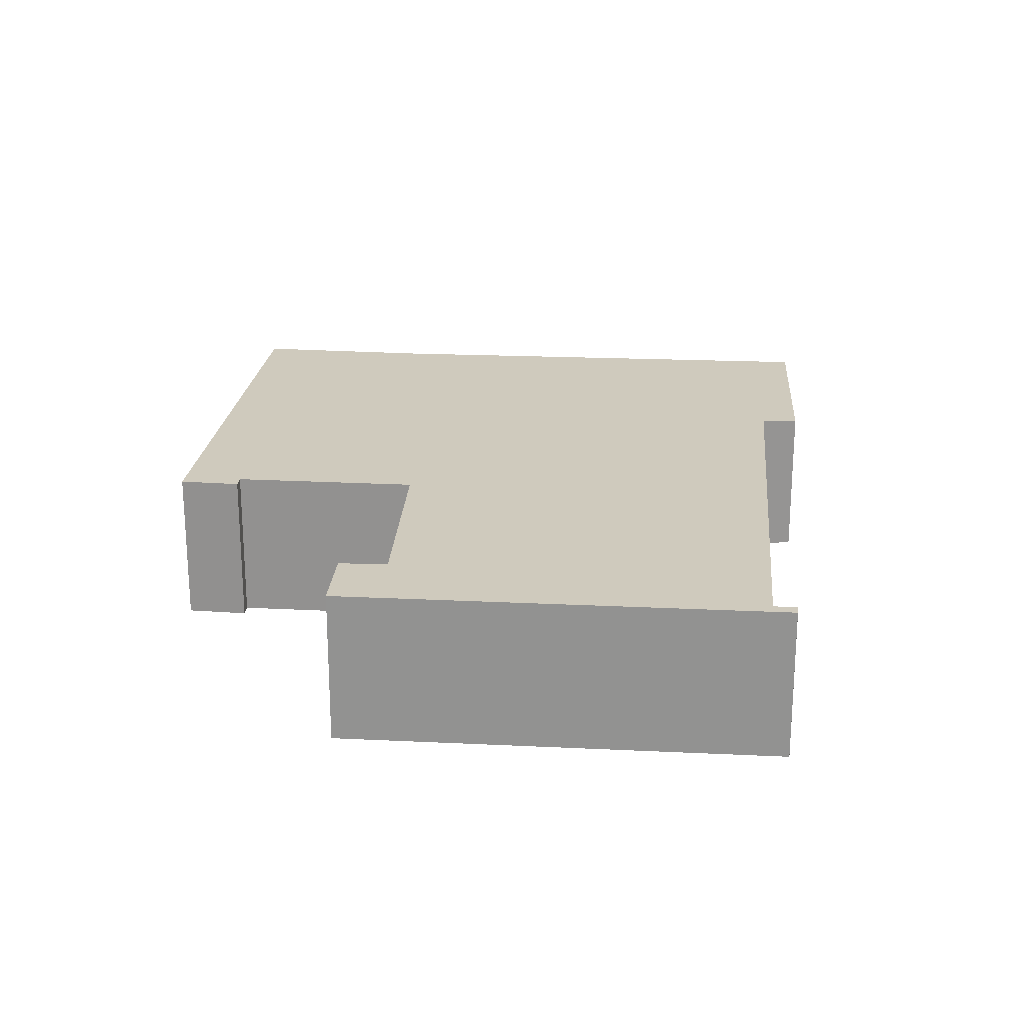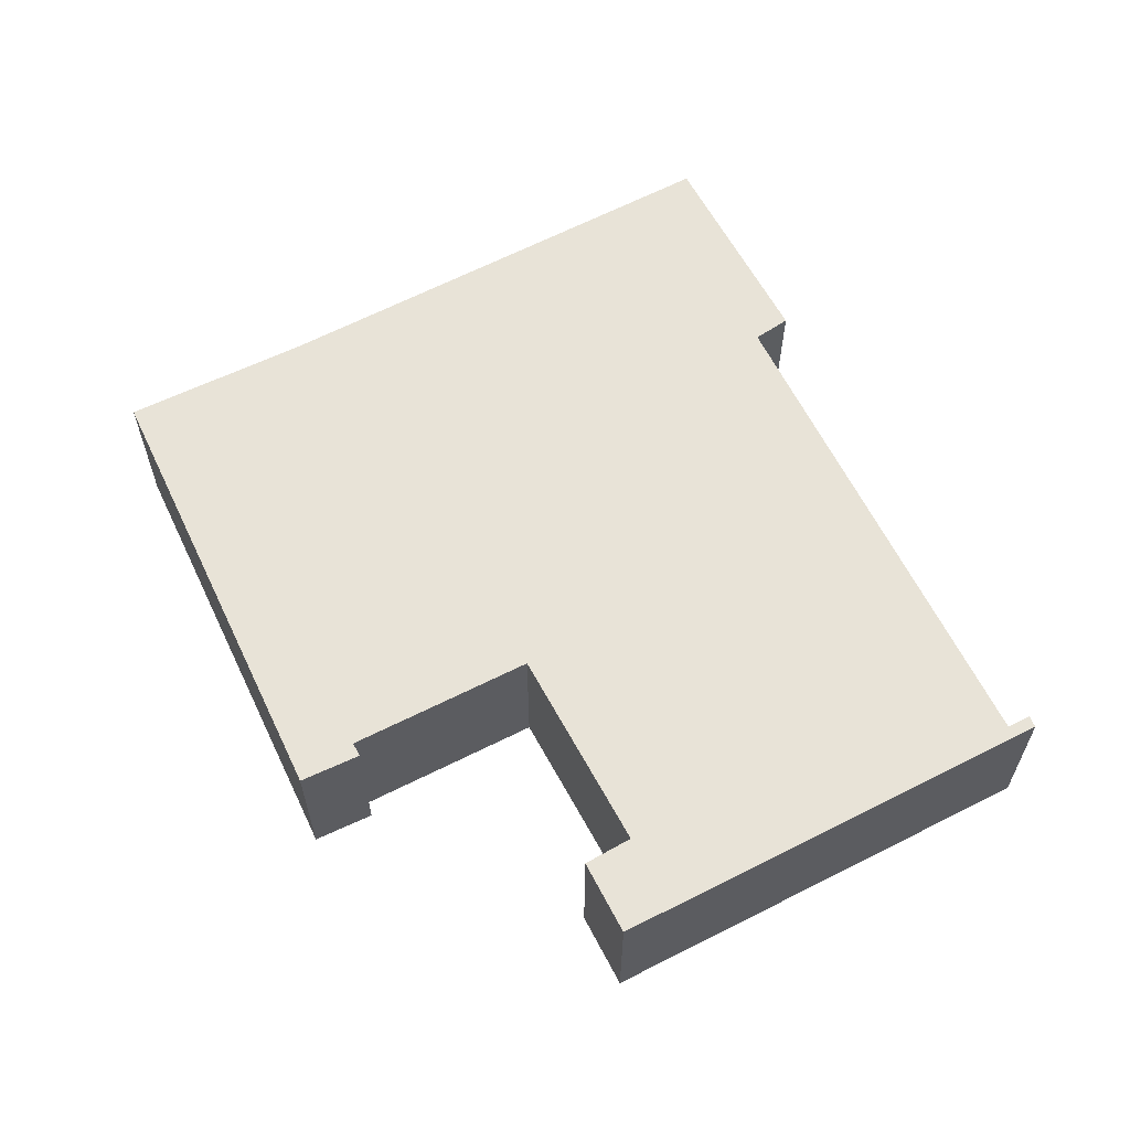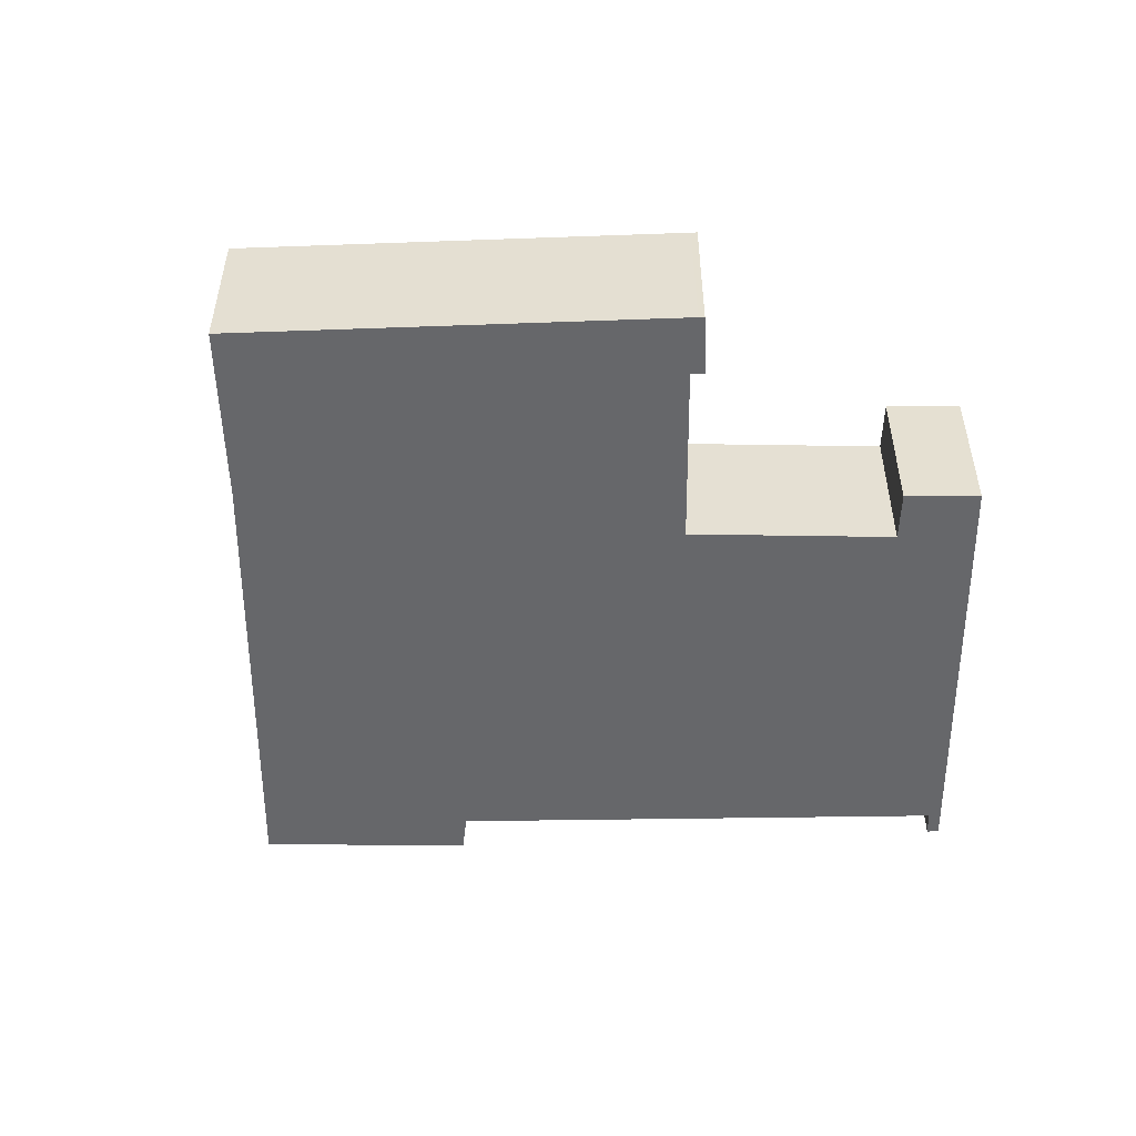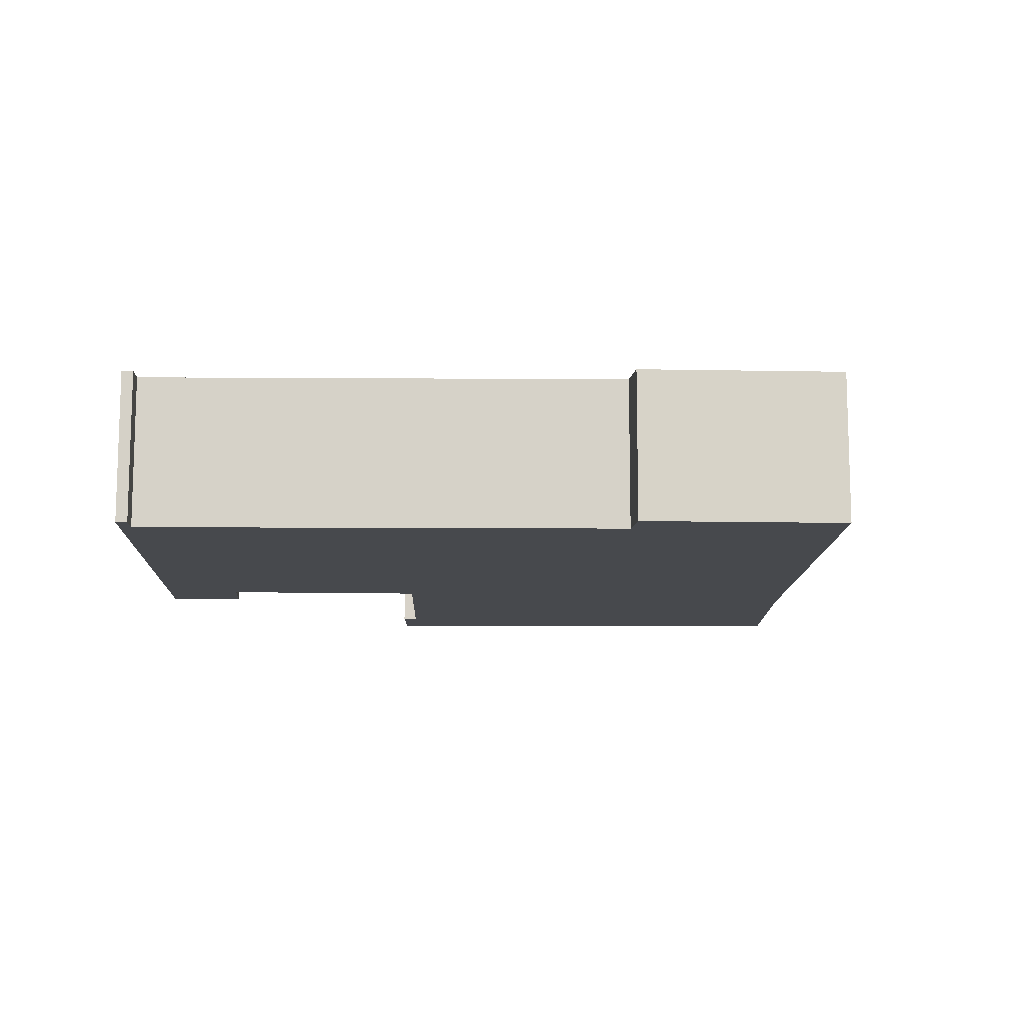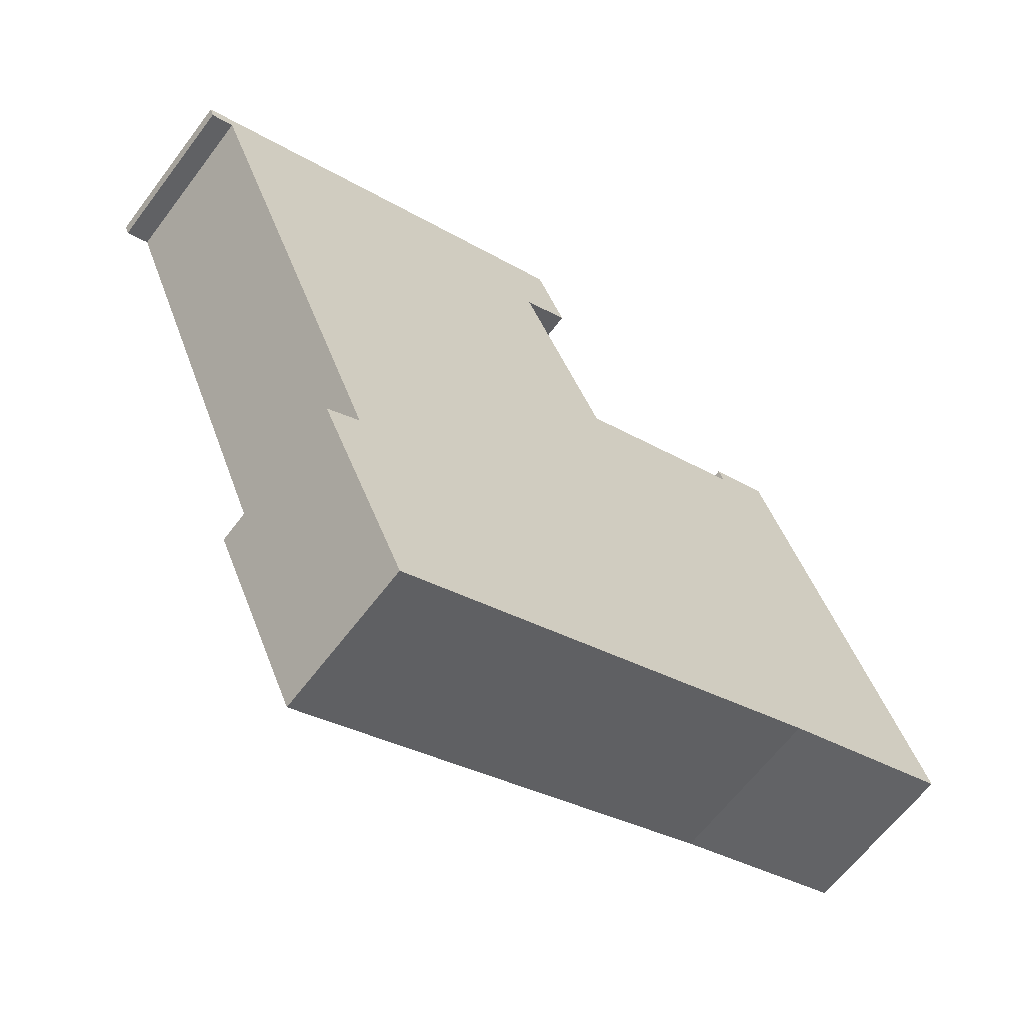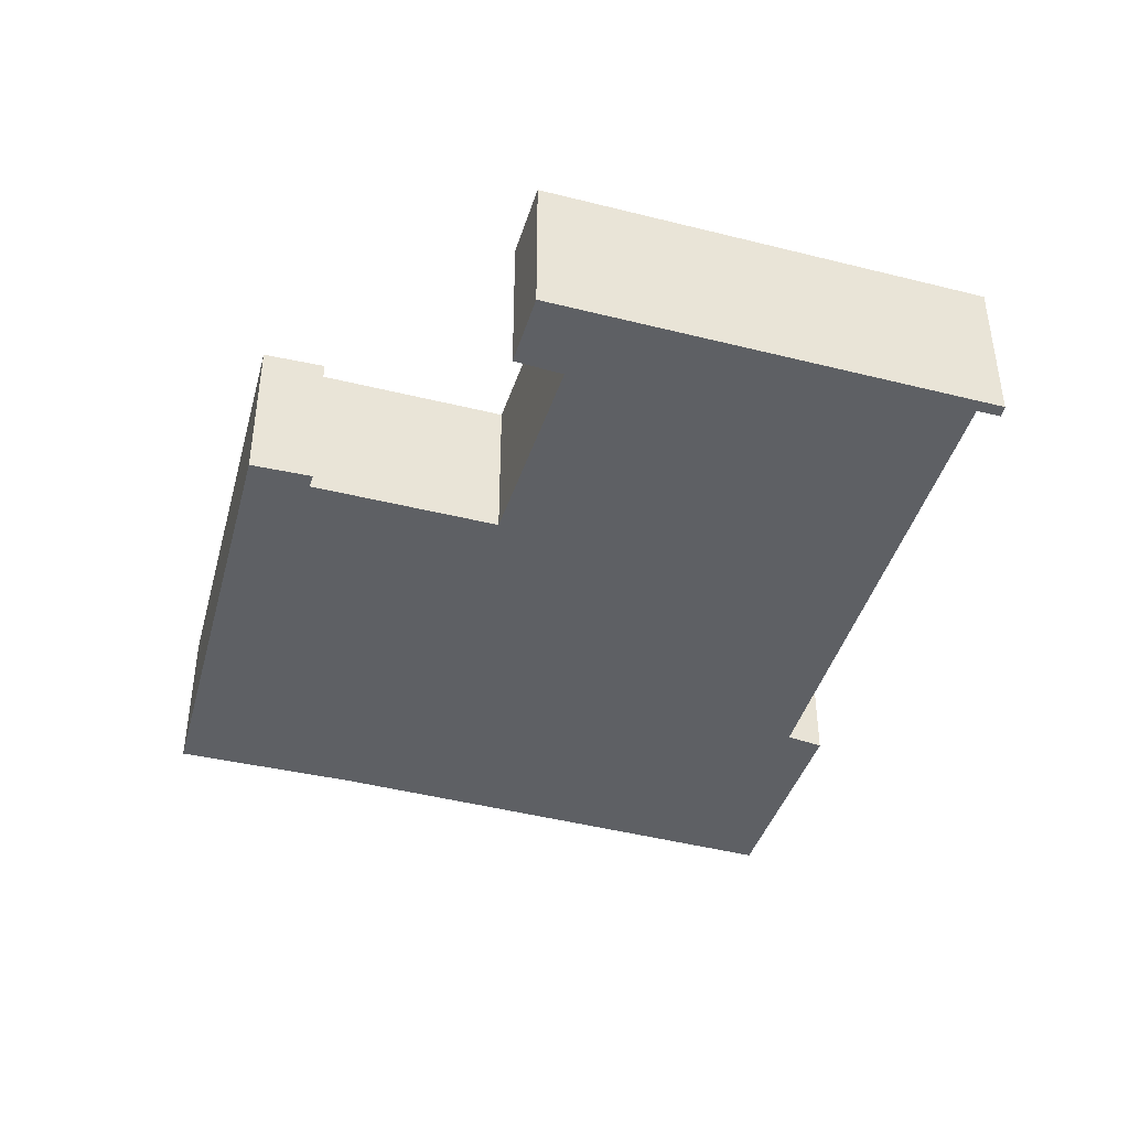
<metadata>
{"format":"obj","ext":"obj","renderer":"f3d","projection":"perspective","resolution":1024,"background":"white","views":[{"elev":23.1,"azim":27.4,"up":"+Y"},{"elev":62.3,"azim":-4.6,"up":"+Y"},{"elev":-52.2,"azim":-67.0,"up":"+Y"},{"elev":-12.1,"azim":111.2,"up":"+Y"},{"elev":-63.3,"azim":143.1,"up":"+Z"},{"elev":-42.9,"azim":6.0,"up":"+Y"}]}
</metadata>
<code>
v  4.771 3.395 8.822
v  4.651 3.395 8.534
v  3.519 3.395 9.289
v  4.699 3.395 8.649
v  9.921 3.395 13.09
v  9.98 3.395 11.24
v  9.278 3.395 11.57
v  10.26 3.395 11.11
v  10.62 3.395 12.8
v  14.31 3.395 -0.873
v  16.21 3.395 3.822
v  18.41 3.395 9.253
v  18.98 3.395 9.303
v  18.89 3.395 9.055
v  3.472 3.395 9.163
v  3.734 3.395 -1.455
v  0 3.395 2.079e-16
v  4.574 3.395 -1.817
v  13.16 3.395 -5.516
v  8.244 3.395 7.048
v  8.419 3.395 6.975
v  8.462 3.395 7.071
v  15.02 3.395 -1.28
v  15.02 7.838e-17 -1.28
v  13.16 3.378e-16 -5.516
v  4.771 -5.402e-16 8.822
v  4.651 -5.226e-16 8.534
v  4.699 -5.296e-16 8.649
v  4.574 1.113e-16 -1.817
v  3.734 8.909e-17 -1.455
v  0 0 0
v  10.26 -6.804e-16 11.11
v  9.278 -7.086e-16 11.57
v  9.98 -6.883e-16 11.24
v  18.89 -5.545e-16 9.055
v  18.41 -5.666e-16 9.253
v  3.472 -5.611e-16 9.163
v  3.519 -5.688e-16 9.289
v  8.244 -4.316e-16 7.048
v  8.419 -4.271e-16 6.975
v  9.921 -8.017e-16 13.09
v  18.98 -5.696e-16 9.303
v  10.62 -7.837e-16 12.8
v  14.31 5.346e-17 -0.873
v  8.462 -4.33e-16 7.071
v  16.21 -2.34e-16 3.822
g defaultobject
f 1 2 3
f 2 1 4
f 5 6 7
f 6 5 8
f 9 10 5
f 10 9 11
f 11 9 12
f 12 9 13
f 12 13 14
f 15 16 17
f 16 15 18
f 18 15 19
f 19 15 3
f 19 3 2
f 19 2 20
f 19 20 21
f 19 21 22
f 19 22 8
f 19 8 10
f 19 10 23
f 10 8 5
f 24 19 23
f 19 24 25
f 26 4 1
f 4 26 2
f 2 26 27
f 27 26 28
f 25 18 19
f 18 25 29
f 18 29 16
f 16 29 30
f 30 17 16
f 17 30 31
f 32 6 8
f 6 32 7
f 7 32 33
f 33 32 34
f 35 12 14
f 12 35 36
f 31 15 17
f 15 31 37
f 15 37 3
f 3 37 38
f 38 1 3
f 1 38 26
f 27 20 2
f 20 27 39
f 20 39 40
f 40 21 20
f 41 9 5
f 9 41 13
f 13 41 42
f 42 41 43
f 44 23 10
f 23 44 24
f 40 22 21
f 22 40 8
f 8 40 32
f 32 40 45
f 33 5 7
f 5 33 41
f 42 14 13
f 14 42 35
f 36 11 12
f 11 36 46
f 11 46 10
f 10 46 44
f 43 35 42
f 35 43 36
f 36 43 46
f 46 43 44
f 44 43 41
f 33 32 41
f 32 33 34
f 38 28 26
f 28 38 27
f 44 25 24
f 25 44 41
f 25 41 32
f 25 32 45
f 25 45 29
f 29 45 40
f 29 40 39
f 29 39 27
f 29 27 38
f 29 38 37
f 29 37 30
f 30 37 31

</code>
